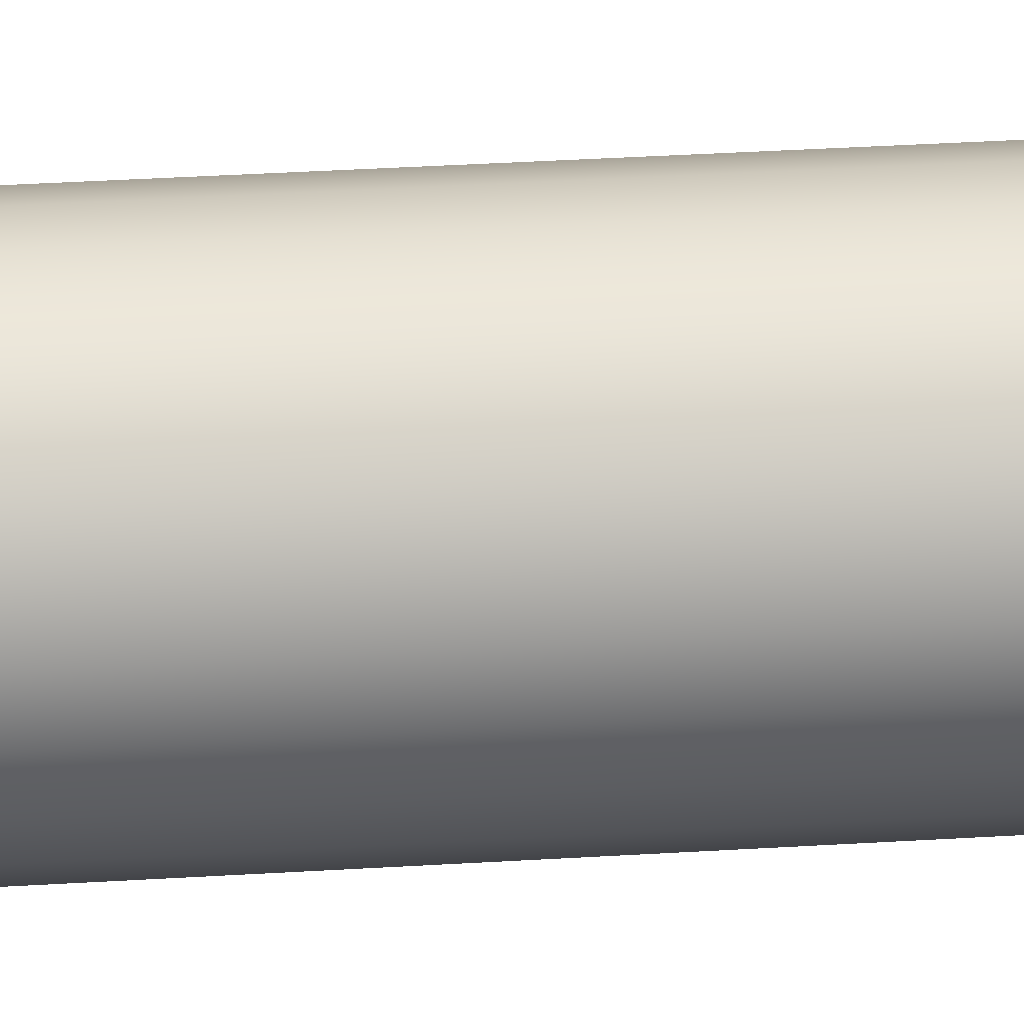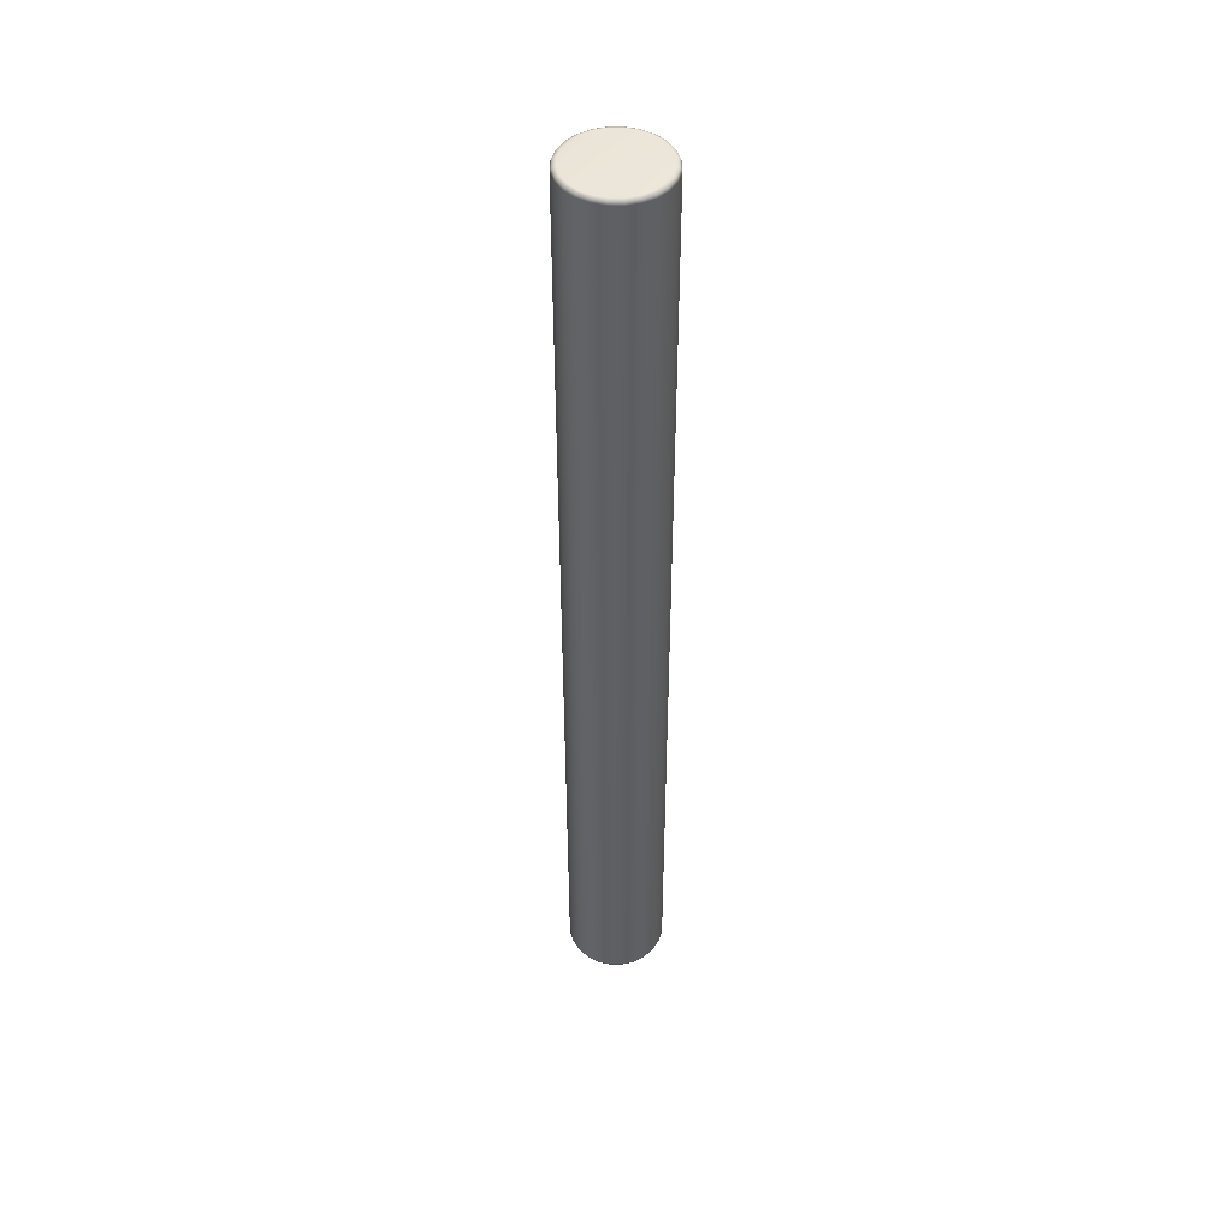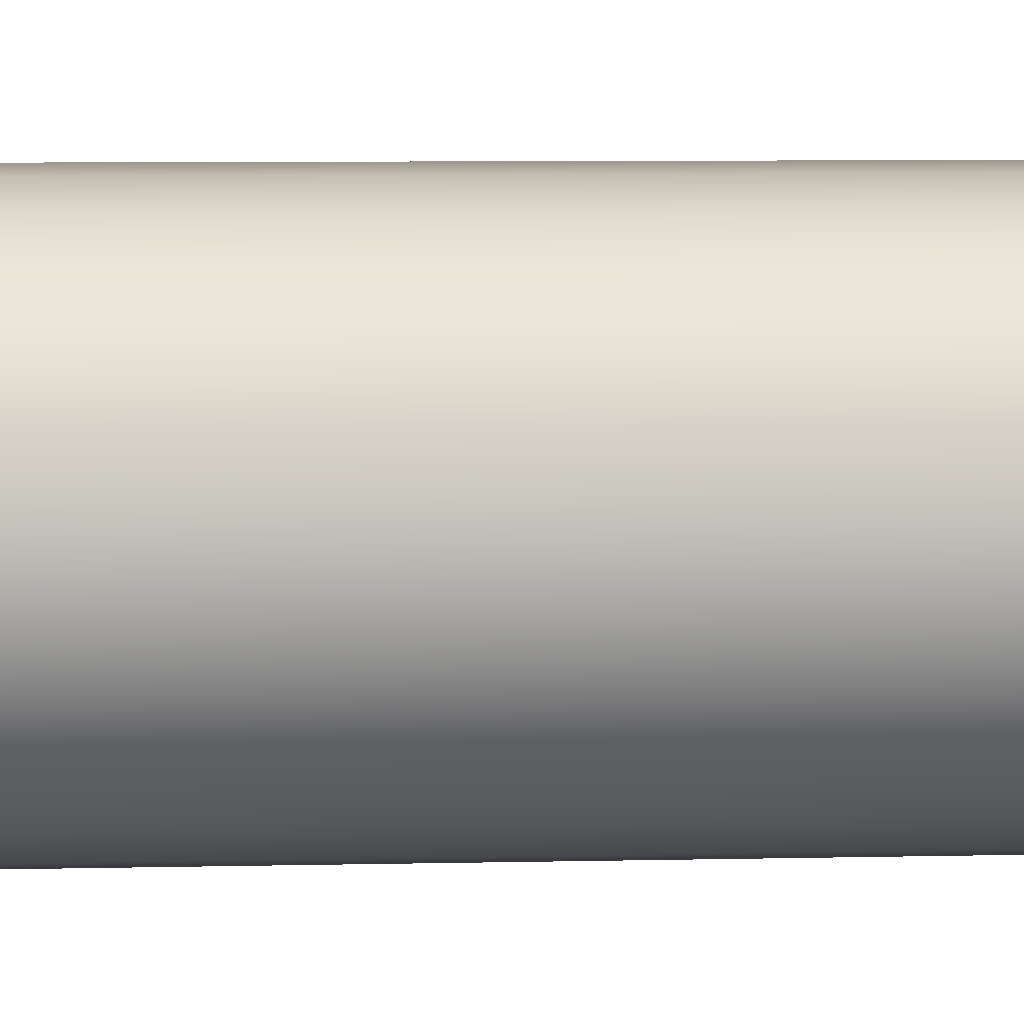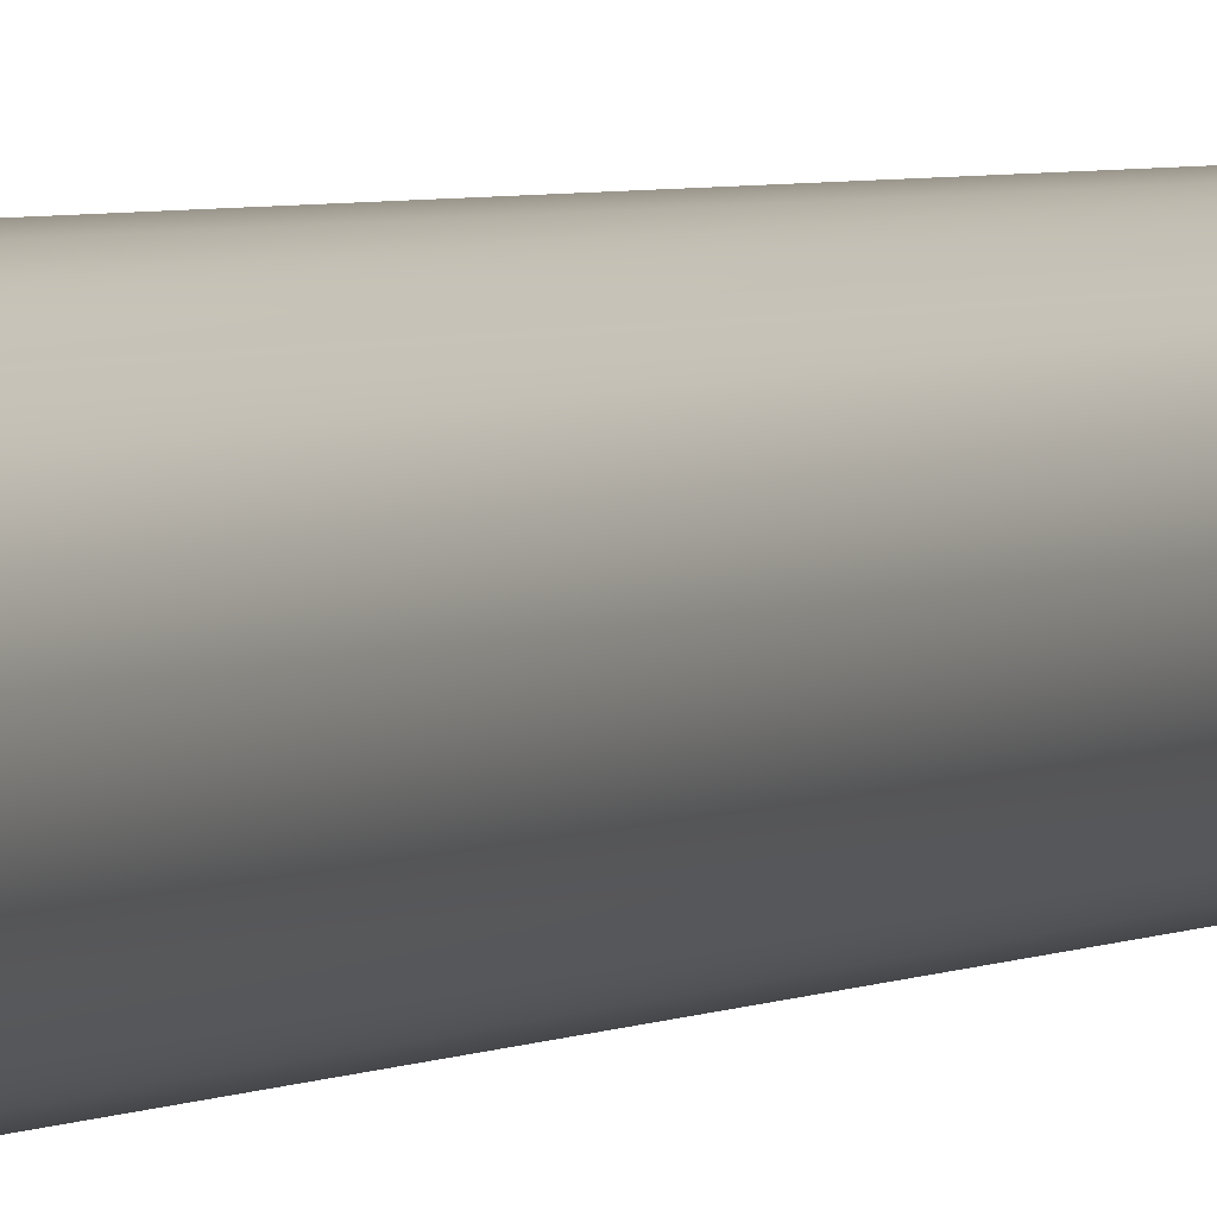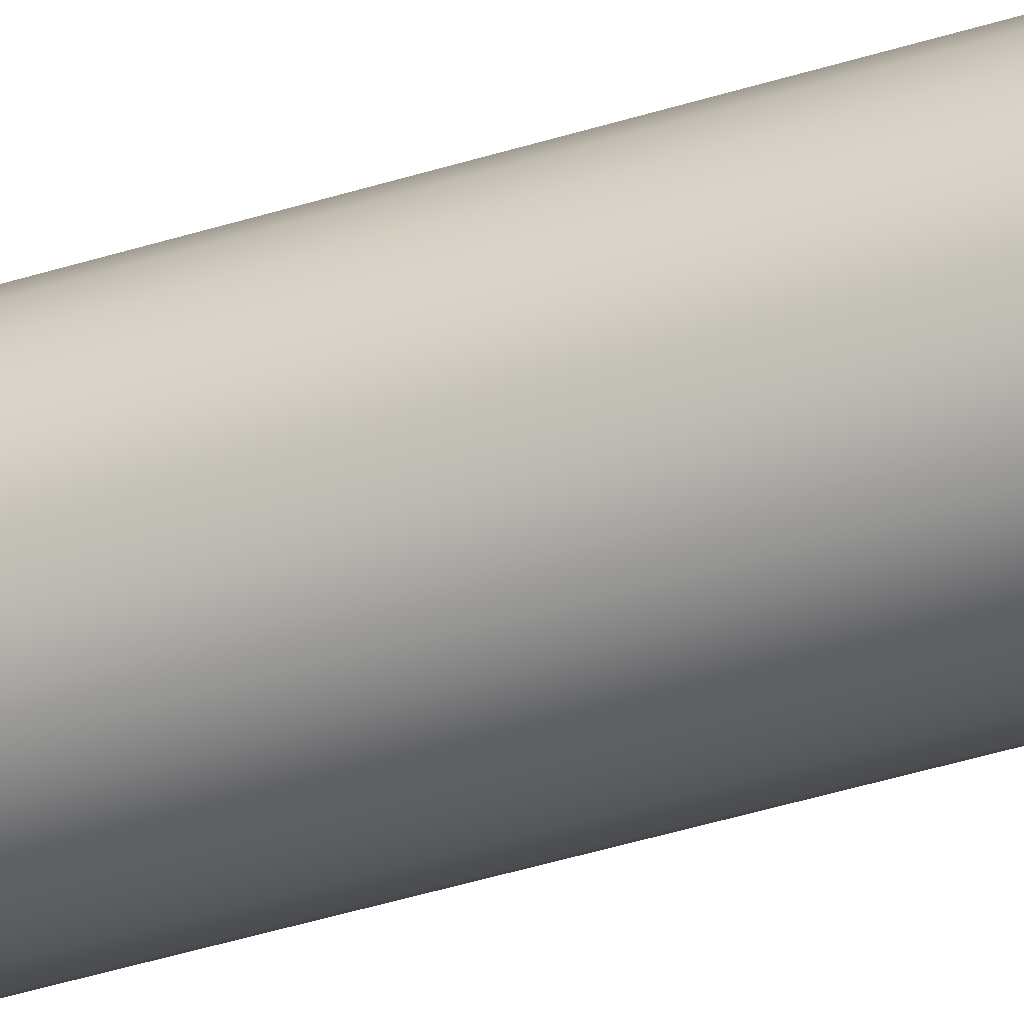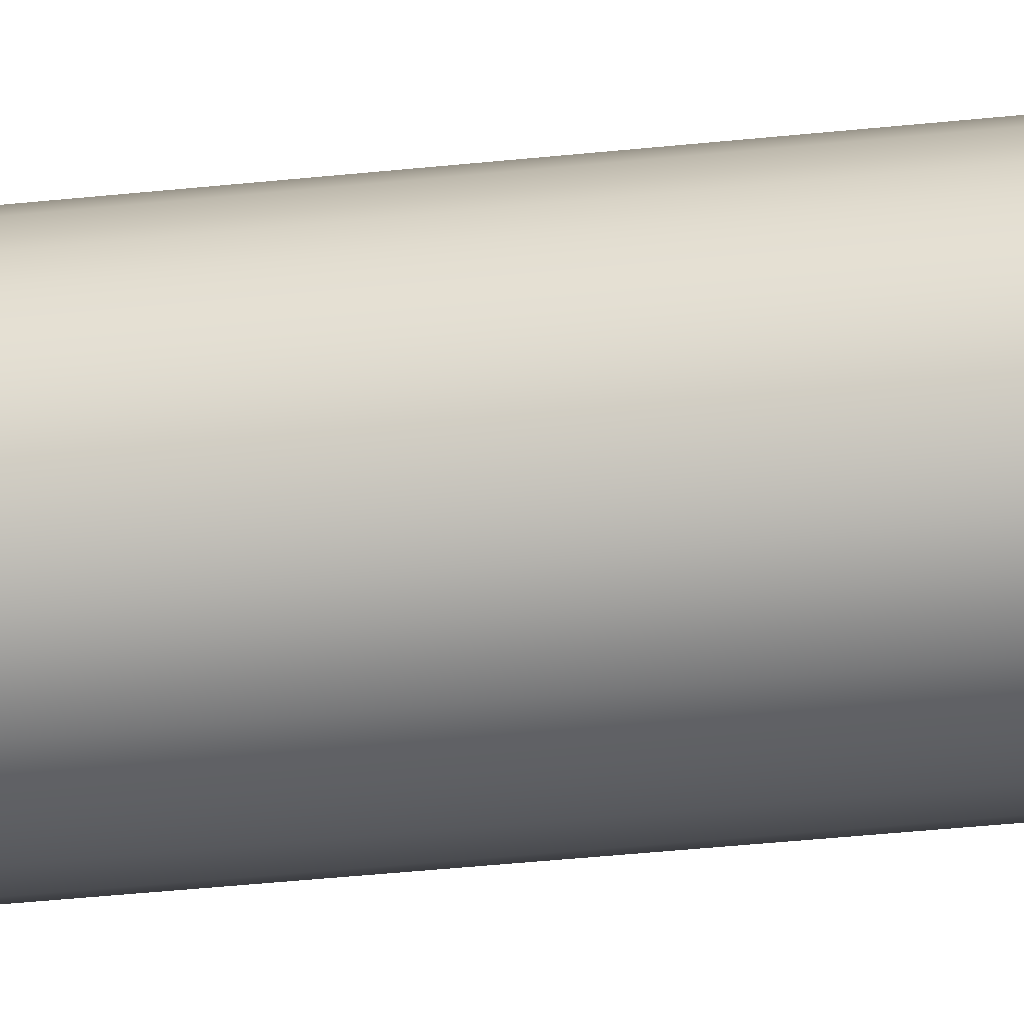
<metadata>
{"format":"obj","ext":"obj","renderer":"f3d","projection":"perspective","resolution":1024,"background":"white","views":[{"elev":21.8,"azim":-97.3,"up":"+Y"},{"elev":46.5,"azim":112.5,"up":"+Z"},{"elev":2.2,"azim":-102.5,"up":"+Y"},{"elev":2.5,"azim":22.1,"up":"+Y"},{"elev":-39.8,"azim":111.7,"up":"+Y"},{"elev":-28.4,"azim":-80.0,"up":"+Y"}]}
</metadata>
<code>
g PRP_FruitLog
v 0.2588 0.9659 9.722
v -0.0001507 1 -9.722
v 0.2588 0.9659 -9.722
v -0.0001507 1 9.722
v -0.2588 0.9659 -9.722
v -0.2588 0.9659 9.722
v -0.5001 0.8661 -9.722
v -0.5001 0.8661 9.722
v -0.7072 0.7072 -9.722
v -0.7072 0.7072 9.722
v -0.8661 0.5001 -9.722
v -0.8661 0.5001 9.722
v -0.9659 0.2588 -9.722
v -0.9659 0.2588 9.722
v -1 0.0001507 -9.722
v -1 0.0001507 9.722
v -0.9659 -0.2588 -9.722
v -0.9659 -0.2588 9.722
v -0.8661 -0.5001 -9.722
v -0.8661 -0.5001 9.722
v -0.7072 -0.7072 -9.722
v -0.7072 -0.7072 9.722
v -0.5001 -0.8661 -9.722
v -0.5001 -0.8661 9.722
v -0.2588 -0.9659 -9.722
v -0.2588 -0.9659 9.722
v -0.0001507 -1 -9.722
v -0.0001507 -1 9.722
v 0.2588 -0.9659 -9.722
v 0.2588 -0.9659 9.722
v 0.5001 -0.8661 -9.722
v 0.5001 -0.8661 9.722
v 0.7072 -0.7072 -9.722
v 0.7072 -0.7072 9.722
v 0.8661 -0.5001 -9.722
v 0.8661 -0.5001 9.722
v 0.9659 -0.2588 -9.722
v 0.9659 -0.2588 9.722
v 1 0.0001507 -9.722
v 1 0.0001507 9.722
v 0.9659 0.2588 -9.722
v 0.9659 0.2588 9.722
v 0.8661 0.5001 -9.722
v 0.8661 0.5001 9.722
v 0.7072 0.7072 -9.722
v 0.7072 0.7072 9.722
v 0.5001 0.8661 -9.722
v 0.5001 0.8661 9.722
v 0.2588 0.9659 -9.722
v 0.2588 0.9659 9.722
v 0.9659 0.2588 -9.722
v 0.9707 0.0001507 -9.792
v 1 0.0001507 -9.722
v 0.9377 0.2513 -9.792
v 0.8661 0.5001 -9.722
v 0.9377 -0.2513 -9.792
v 0.9659 -0.2588 -9.722
v 0.8406 0.4854 -9.792
v 0.7072 0.7072 -9.722
v 0.8406 -0.4854 -9.792
v 0.8661 -0.5001 -9.722
v 0.6865 0.6865 -9.792
v 0.5001 0.8661 -9.722
v 0.6865 -0.6865 -9.792
v 0.7072 -0.7072 -9.722
v 0.4854 0.8406 -9.792
v 0.2588 0.9659 -9.722
v 0.4854 -0.8406 -9.792
v 0.5001 -0.8661 -9.722
v 0.2513 0.9377 -9.792
v -0.0001507 1 -9.722
v 0.2513 -0.9377 -9.792
v 0.2588 -0.9659 -9.722
v -0.0001507 0.9707 -9.792
v -0.2588 0.9659 -9.722
v -0.0001507 -0.9707 -9.792
v -0.0001507 -1 -9.722
v -0.2513 0.9377 -9.792
v -0.5001 0.8661 -9.722
v -0.2513 -0.9377 -9.792
v -0.2588 -0.9659 -9.722
v -0.4854 0.8406 -9.792
v -0.7072 0.7072 -9.722
v -0.4854 -0.8406 -9.792
v -0.5001 -0.8661 -9.722
v -0.6865 0.6865 -9.792
v -0.8661 0.5001 -9.722
v -0.6865 -0.6865 -9.792
v -0.7072 -0.7072 -9.722
v -0.8406 0.4854 -9.792
v -0.9659 0.2588 -9.722
v -0.8406 -0.4854 -9.792
v -0.8661 -0.5001 -9.722
v -0.9377 0.2513 -9.792
v -1 0.0001507 -9.722
v -0.9377 -0.2513 -9.792
v -0.9659 -0.2588 -9.722
v -0.9707 0.0001507 -9.792
v -0.6365 -0.6365 -9.821
v -0.7794 -0.45 -9.821
v -0.8694 -0.233 -9.821
v -0.8999 0.0001507 -9.821
v -0.8694 0.233 -9.821
v -0.7794 0.45 -9.821
v -0.45 -0.7794 -9.821
v -0.233 -0.8694 -9.821
v 0.233 -0.8694 -9.821
v -0.0001507 -0.8999 -9.821
v 0.45 -0.7794 -9.821
v 0.6365 -0.6365 -9.821
v 0.7794 -0.45 -9.821
v 0.8694 -0.233 -9.821
v 0.8999 0.0001507 -9.821
v 0.8694 0.233 -9.821
v -0.6365 0.6365 -9.821
v 0.7794 0.45 -9.821
v -0.45 0.7794 -9.821
v 0.6365 0.6365 -9.821
v -0.233 0.8694 -9.821
v 0.45 0.7794 -9.821
v -0.0001507 0.8999 -9.821
v 0.233 0.8694 -9.821
v 0.9659 0.2588 9.722
v 1 0.0001507 9.722
v 0.9707 0.0001507 9.792
v 0.9377 0.2513 9.792
v 0.8661 0.5001 9.722
v 0.9377 -0.2513 9.792
v 0.9659 -0.2588 9.722
v 0.8406 0.4854 9.792
v 0.7072 0.7072 9.722
v 0.8406 -0.4854 9.792
v 0.8661 -0.5001 9.722
v 0.6865 0.6865 9.792
v 0.5001 0.8661 9.722
v 0.6865 -0.6865 9.792
v 0.7072 -0.7072 9.722
v 0.4854 0.8406 9.792
v 0.2588 0.9659 9.722
v 0.4854 -0.8406 9.792
v 0.5001 -0.8661 9.722
v 0.2513 0.9377 9.792
v -0.0001507 1 9.722
v 0.2513 -0.9377 9.792
v 0.2588 -0.9659 9.722
v -0.0001507 0.9707 9.792
v -0.2588 0.9659 9.722
v -0.0001507 -0.9707 9.792
v -0.0001507 -1 9.722
v -0.2513 0.9377 9.792
v -0.5001 0.8661 9.722
v -0.2513 -0.9377 9.792
v -0.2588 -0.9659 9.722
v -0.4854 0.8406 9.792
v -0.7072 0.7072 9.722
v -0.4854 -0.8406 9.792
v -0.5001 -0.8661 9.722
v -0.6865 0.6865 9.792
v -0.8661 0.5001 9.722
v -0.6865 -0.6865 9.792
v -0.7072 -0.7072 9.722
v -0.8406 0.4854 9.792
v -0.9659 0.2588 9.722
v -0.8406 -0.4854 9.792
v -0.8661 -0.5001 9.722
v -0.9377 0.2513 9.792
v -1 0.0001507 9.722
v -0.9377 -0.2513 9.792
v -0.9659 -0.2588 9.722
v -0.9707 0.0001507 9.792
v -0.6365 -0.6365 9.821
v -0.7794 -0.45 9.821
v -0.8694 -0.233 9.821
v -0.8999 0.0001507 9.821
v -0.8694 0.233 9.821
v -0.7794 0.45 9.821
v -0.45 -0.7794 9.821
v -0.233 -0.8694 9.821
v 0.233 -0.8694 9.821
v -0.0001507 -0.8999 9.821
v 0.45 -0.7794 9.821
v 0.6365 -0.6365 9.821
v 0.7794 -0.45 9.821
v 0.8694 -0.233 9.821
v 0.8999 0.0001507 9.821
v 0.8694 0.233 9.821
v -0.6365 0.6365 9.821
v 0.7794 0.45 9.821
v -0.45 0.7794 9.821
v 0.6365 0.6365 9.821
v -0.233 0.8694 9.821
v 0.45 0.7794 9.821
v -0.0001507 0.8999 9.821
v 0.233 0.8694 9.821
g PRP_FruitLog_0
f 3 2 1
f 2 4 1
f 2 5 4
f 5 6 4
f 5 7 6
f 7 8 6
f 7 9 8
f 9 10 8
f 9 11 10
f 11 12 10
f 11 13 12
f 13 14 12
f 13 15 14
f 15 16 14
f 15 17 16
f 17 18 16
f 17 19 18
f 19 20 18
f 19 21 20
f 21 22 20
f 21 23 22
f 23 24 22
f 23 25 24
f 25 26 24
f 25 27 26
f 27 28 26
f 27 29 28
f 29 30 28
f 29 31 30
f 31 32 30
f 31 33 32
f 33 34 32
f 33 35 34
f 35 36 34
f 35 37 36
f 37 38 36
f 37 39 38
f 39 40 38
f 39 41 40
f 41 42 40
f 41 43 42
f 43 44 42
f 43 45 44
f 45 46 44
f 45 47 46
f 47 48 46
f 47 49 48
f 49 50 48
f 53 52 51
f 52 54 51
f 51 54 55
f 52 53 56
f 53 57 56
f 54 58 55
f 55 58 59
f 60 56 57
f 61 60 57
f 58 62 59
f 59 62 63
f 64 60 61
f 65 64 61
f 62 66 63
f 63 66 67
f 68 64 65
f 69 68 65
f 66 70 67
f 67 70 71
f 72 68 69
f 73 72 69
f 70 74 71
f 71 74 75
f 76 72 73
f 77 76 73
f 74 78 75
f 75 78 79
f 80 76 77
f 81 80 77
f 78 82 79
f 79 82 83
f 84 80 81
f 85 84 81
f 82 86 83
f 83 86 87
f 88 84 85
f 89 88 85
f 86 90 87
f 87 90 91
f 92 88 89
f 93 92 89
f 90 94 91
f 91 94 95
f 96 92 93
f 97 96 93
f 95 98 97
f 94 98 95
f 98 96 97
f 88 99 84
f 92 100 88
f 100 99 88
f 96 101 92
f 101 100 92
f 98 102 96
f 102 101 96
f 94 103 98
f 103 102 98
f 90 104 94
f 104 103 94
f 99 105 84
f 84 105 80
f 105 106 80
f 80 106 76
f 105 99 107
f 105 107 106
f 106 108 76
f 107 108 106
f 76 108 72
f 108 107 72
f 72 107 68
f 99 109 107
f 107 109 68
f 99 100 109
f 68 109 64
f 100 110 109
f 109 110 64
f 100 101 110
f 64 110 60
f 101 111 110
f 110 111 60
f 101 102 111
f 60 111 56
f 102 112 111
f 111 112 56
f 102 103 112
f 52 56 112
f 103 113 112
f 113 52 112
f 52 113 54
f 113 103 104
f 113 114 54
f 114 113 104
f 54 114 58
f 114 104 115
f 115 104 90
f 86 115 90
f 114 116 58
f 116 114 115
f 58 116 62
f 117 115 86
f 116 115 117
f 82 117 86
f 116 118 62
f 118 116 117
f 62 118 66
f 119 117 82
f 118 117 119
f 78 119 82
f 118 120 66
f 120 118 119
f 66 120 70
f 121 119 78
f 120 119 121
f 74 121 78
f 70 122 74
f 120 122 70
f 122 121 74
f 122 120 121
f 125 124 123
f 126 125 123
f 126 123 127
f 124 125 128
f 129 124 128
f 130 126 127
f 130 127 131
f 128 132 129
f 132 133 129
f 134 130 131
f 134 131 135
f 132 136 133
f 136 137 133
f 138 134 135
f 138 135 139
f 136 140 137
f 140 141 137
f 142 138 139
f 142 139 143
f 140 144 141
f 144 145 141
f 146 142 143
f 146 143 147
f 144 148 145
f 148 149 145
f 150 146 147
f 150 147 151
f 148 152 149
f 152 153 149
f 154 150 151
f 154 151 155
f 152 156 153
f 156 157 153
f 158 154 155
f 158 155 159
f 156 160 157
f 160 161 157
f 162 158 159
f 162 159 163
f 160 164 161
f 164 165 161
f 166 162 163
f 166 163 167
f 164 168 165
f 168 169 165
f 170 167 169
f 170 166 167
f 168 170 169
f 171 160 156
f 172 164 160
f 171 172 160
f 173 168 164
f 172 173 164
f 174 170 168
f 173 174 168
f 175 166 170
f 174 175 170
f 176 162 166
f 175 176 166
f 177 171 156
f 177 156 152
f 178 177 152
f 178 152 148
f 171 177 179
f 179 177 178
f 180 178 148
f 180 179 178
f 180 148 144
f 179 180 144
f 179 144 140
f 181 171 179
f 181 179 140
f 172 171 181
f 181 140 136
f 182 172 181
f 182 181 136
f 173 172 182
f 182 136 132
f 183 173 182
f 183 182 132
f 174 173 183
f 183 132 128
f 184 174 183
f 184 183 128
f 175 174 184
f 128 125 184
f 185 175 184
f 125 185 184
f 185 125 126
f 175 185 176
f 186 185 126
f 185 186 176
f 186 126 130
f 176 186 187
f 176 187 162
f 187 158 162
f 188 186 130
f 186 188 187
f 188 130 134
f 187 189 158
f 187 188 189
f 189 154 158
f 190 188 134
f 188 190 189
f 190 134 138
f 189 191 154
f 189 190 191
f 191 150 154
f 192 190 138
f 190 192 191
f 192 138 142
f 191 193 150
f 191 192 193
f 193 146 150
f 194 142 146
f 194 192 142
f 193 194 146
f 192 194 193

</code>
